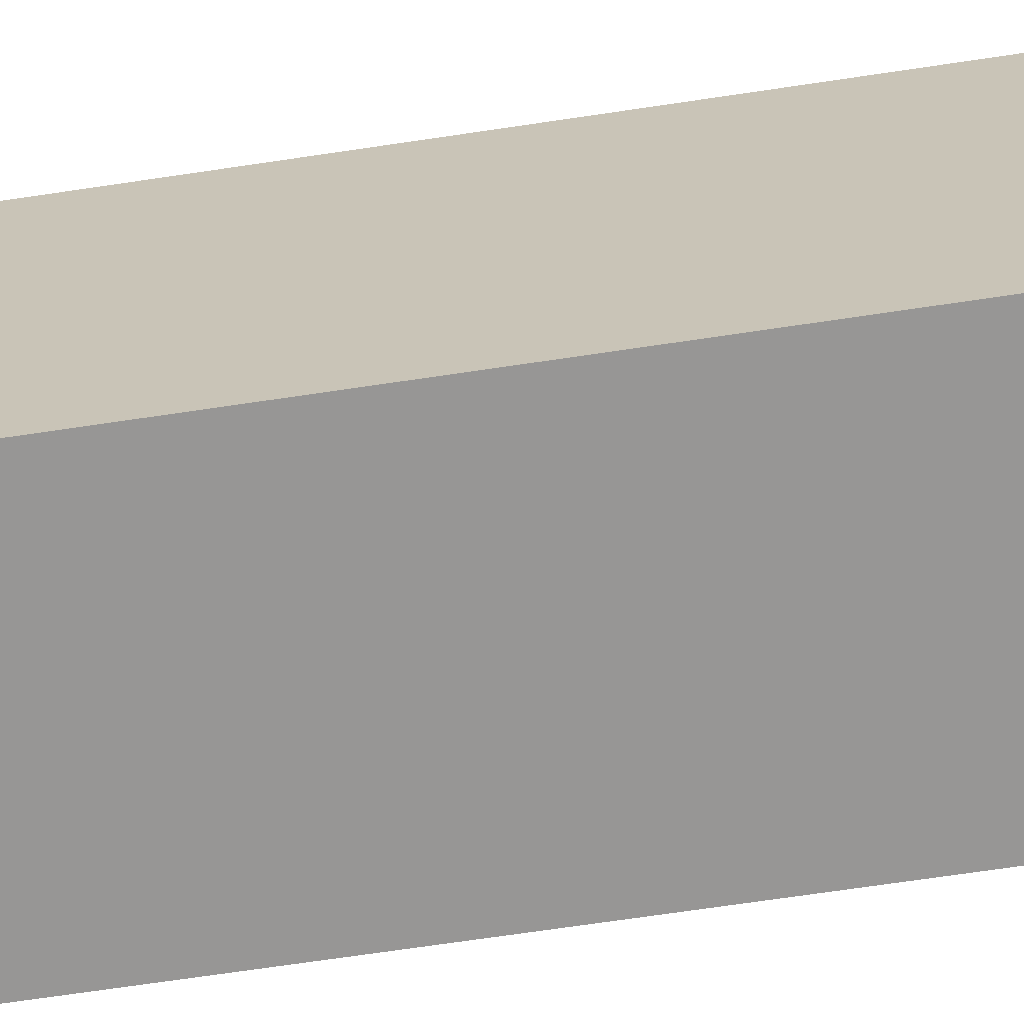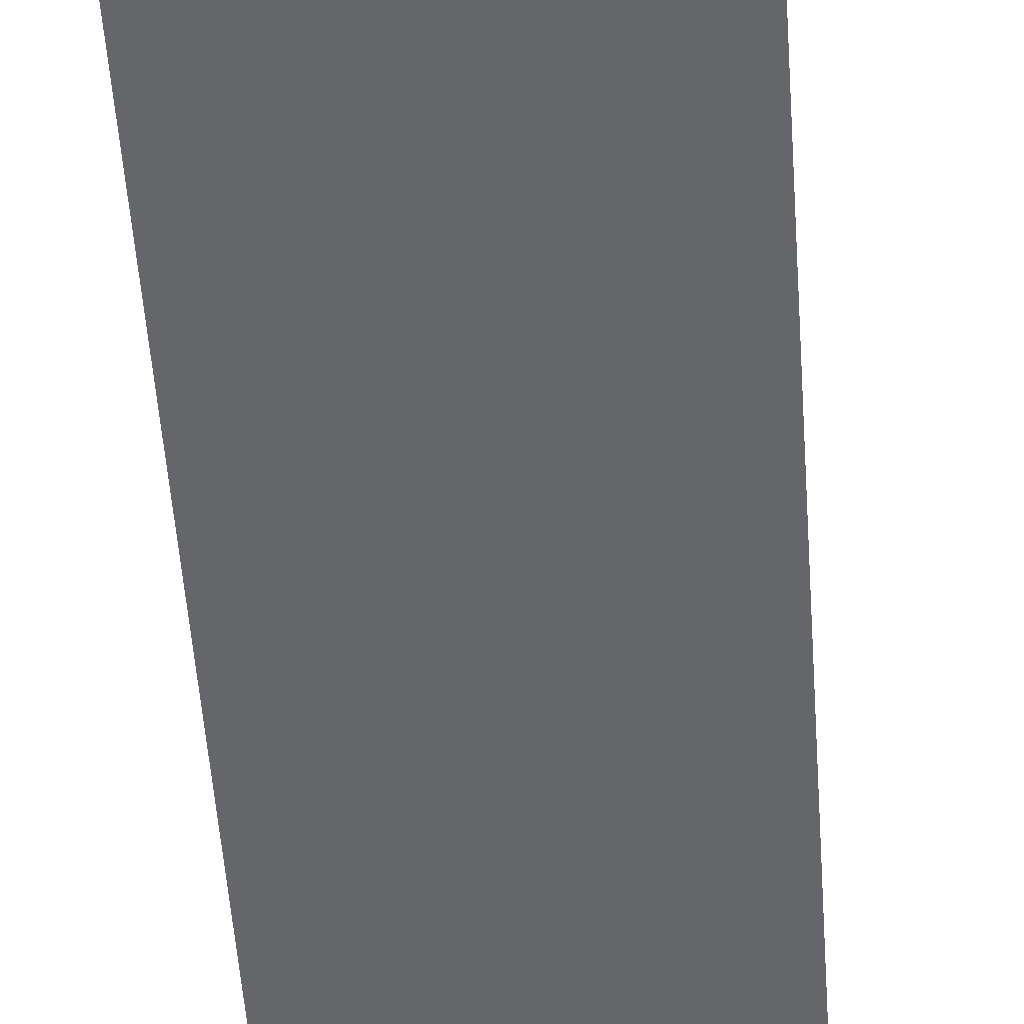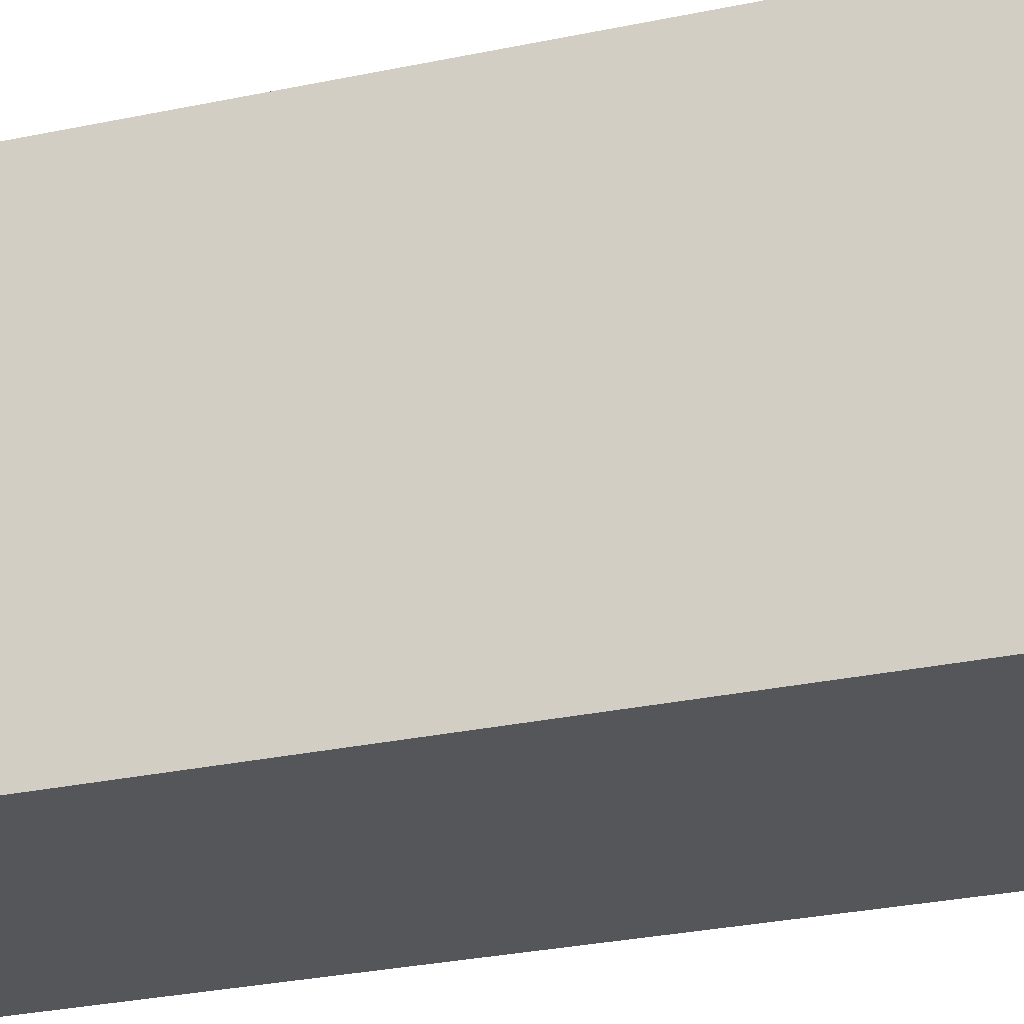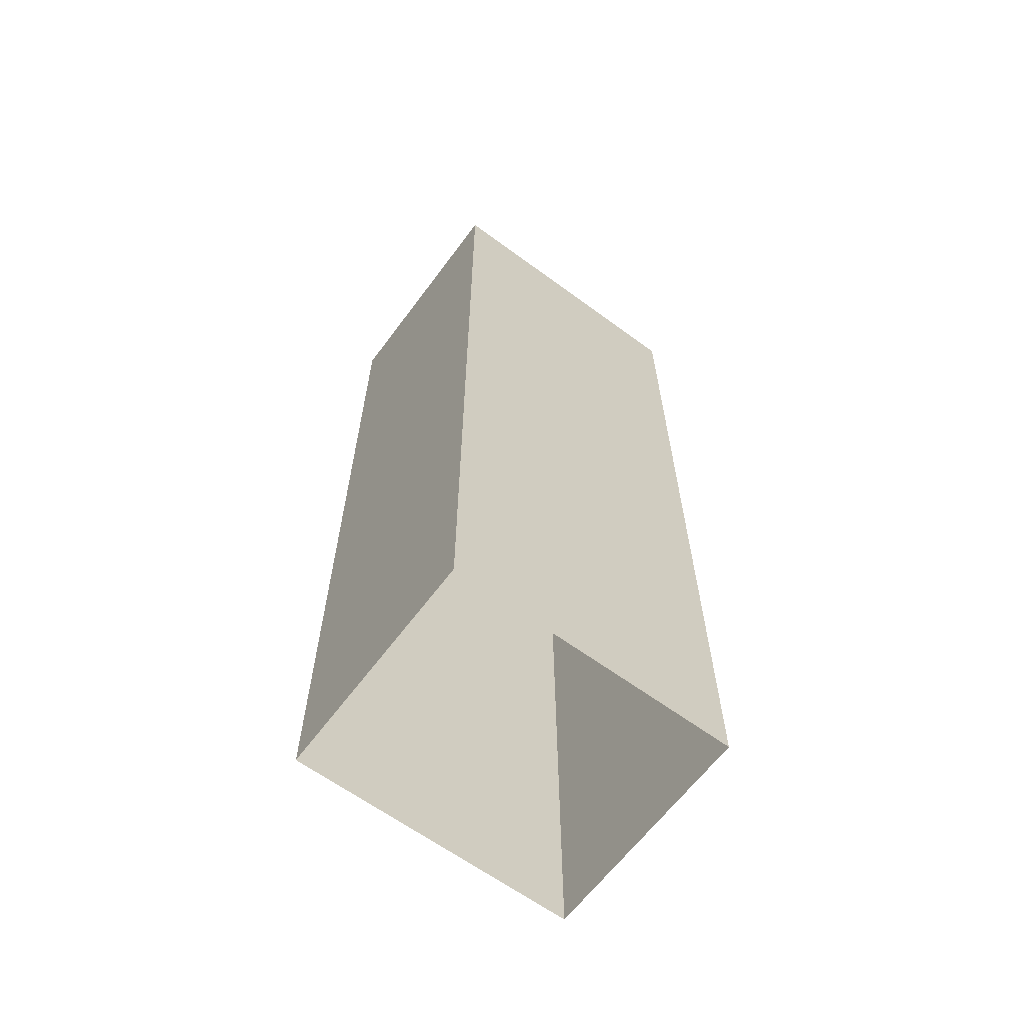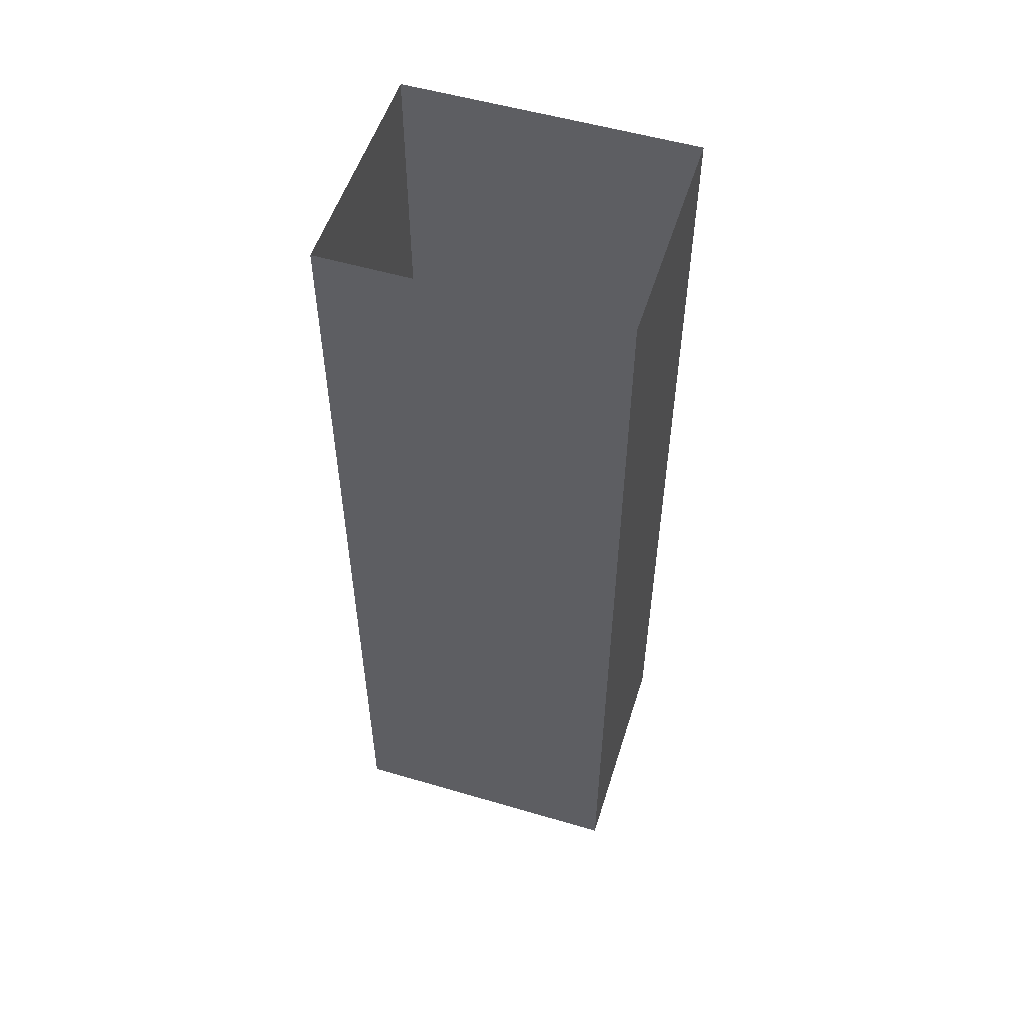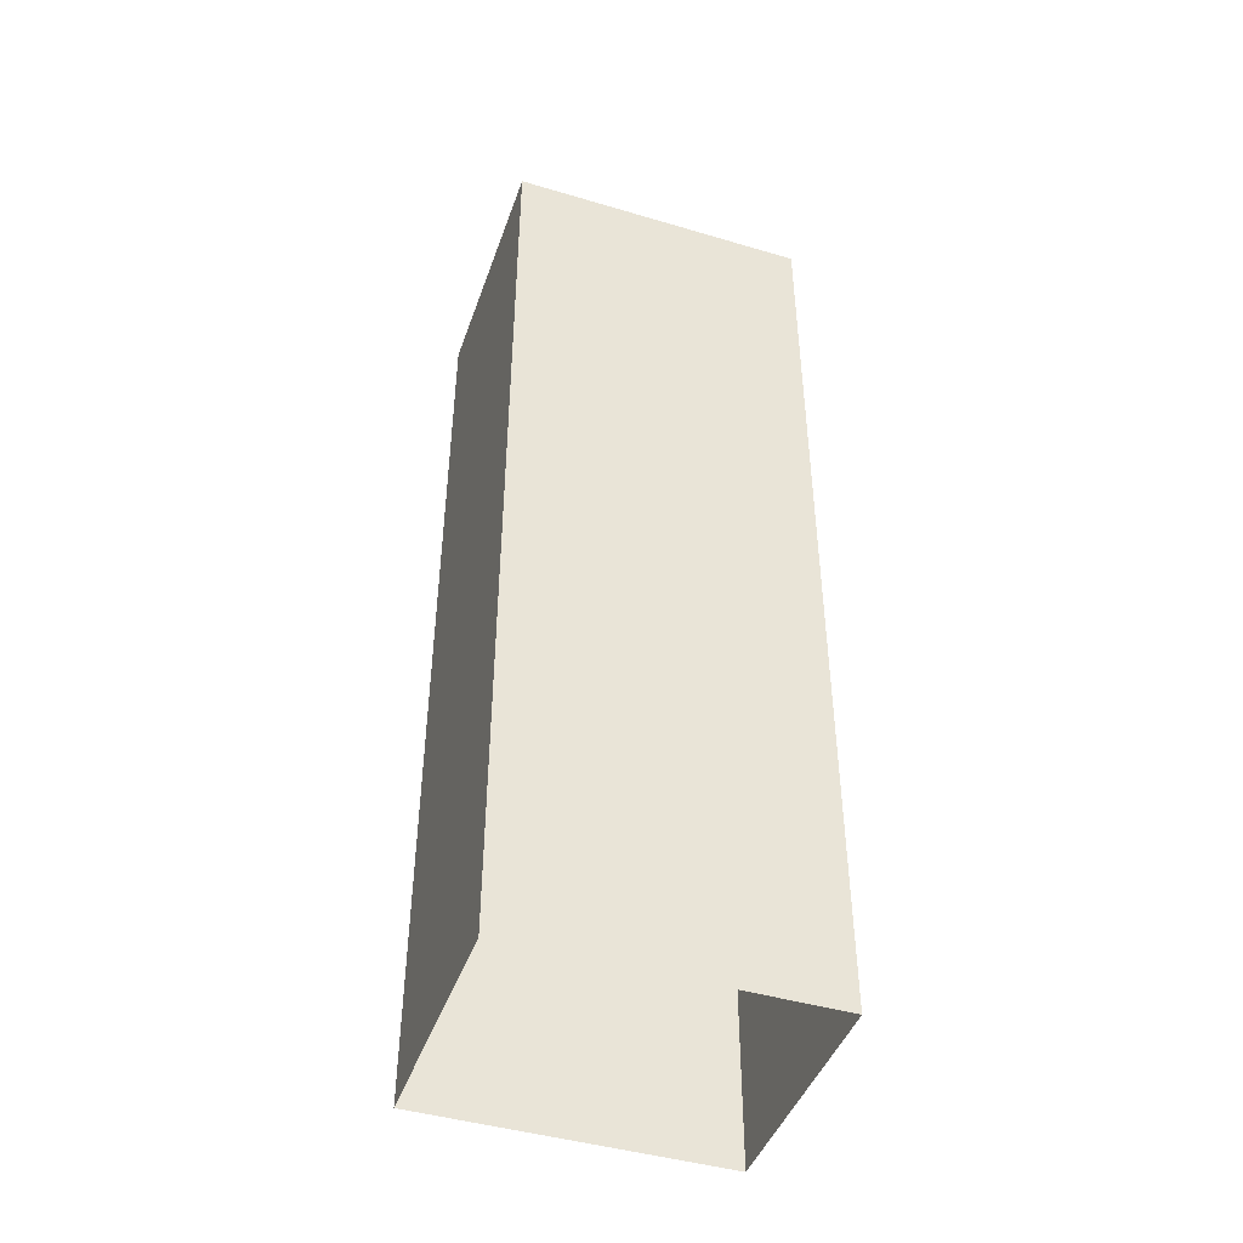
<metadata>
{"format":"obj","ext":"obj","renderer":"f3d","projection":"perspective","resolution":1024,"background":"white","views":[{"elev":-67.8,"azim":-81.4,"up":"+Z"},{"elev":-51.9,"azim":-176.0,"up":"+Z"},{"elev":-25.3,"azim":-70.3,"up":"+Z"},{"elev":-63.5,"azim":53.4,"up":"+Y"},{"elev":53.7,"azim":107.4,"up":"+Y"},{"elev":-44.7,"azim":-109.0,"up":"+Y"}]}
</metadata>
<code>
g Bone_custom_4_Left_laser_hand02
v 0.1 -0.225 0.125
v 0.1 -1.025 0.125
v -0.09998 -1.025 0.125
v -0.09998 -0.225 0.125
v -0.09998 -0.225 -0.125
v -0.09998 -1.025 -0.125
v 0.1 -1.025 -0.125
v 0.1 -0.225 -0.125
v -0.09998 -0.225 0.125
v -0.09998 -1.025 0.125
v -0.09998 -1.025 -0.125
v -0.09998 -0.225 -0.125
v 0.1 -0.225 -0.125
v 0.1 -1.025 -0.125
v 0.1 -1.025 0.125
v 0.1 -0.225 0.125
f -14 -15 -16
f -13 -14 -16
f -10 -11 -12
f -9 -10 -12
f -6 -7 -8
f -5 -6 -8
f -2 -3 -4
f -1 -2 -4

</code>
